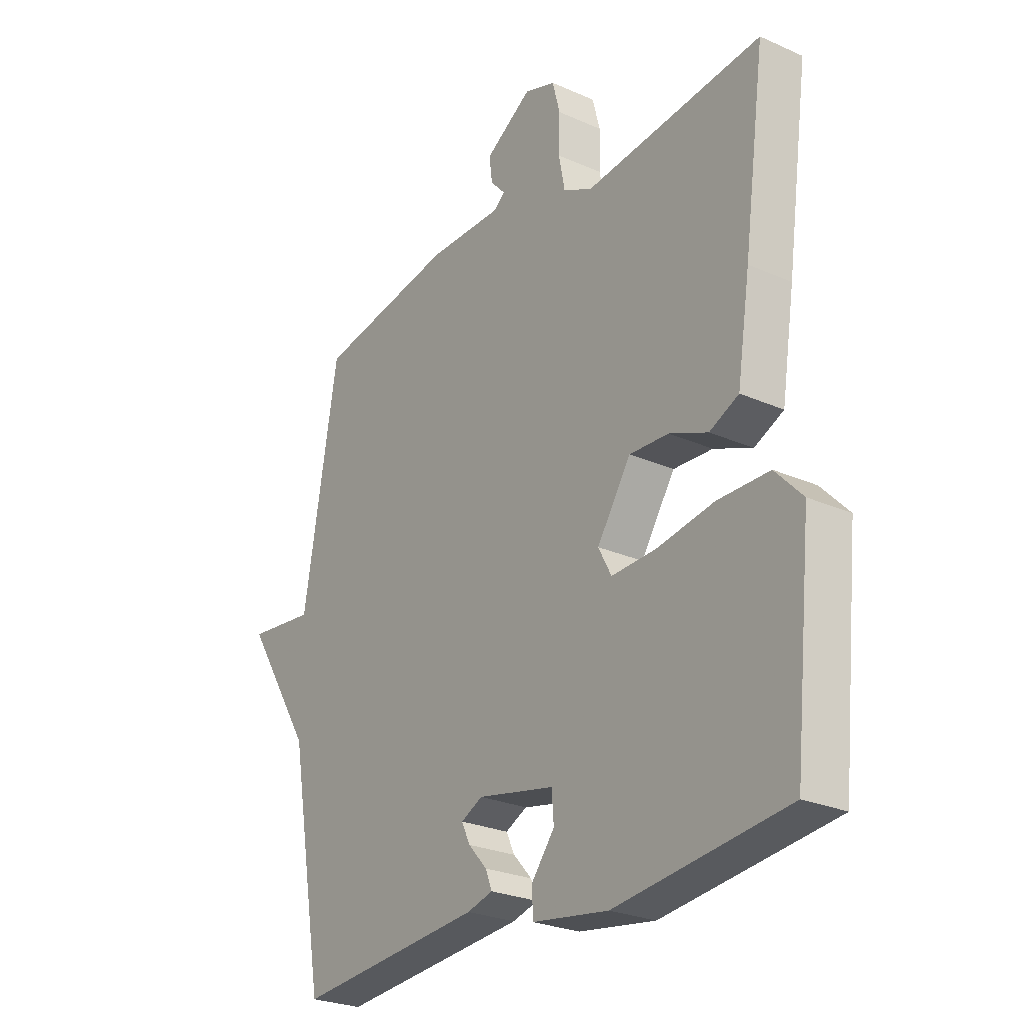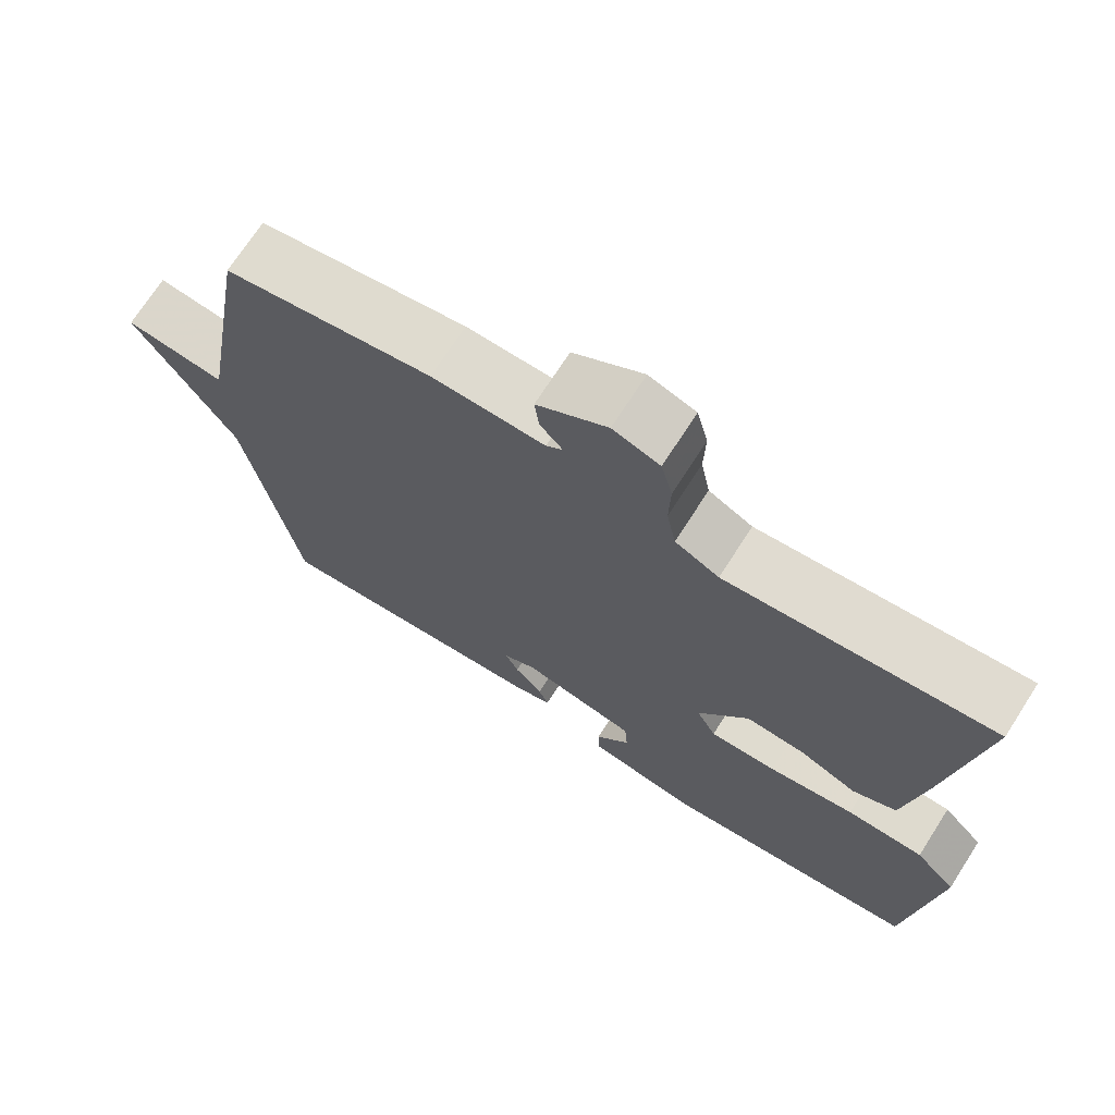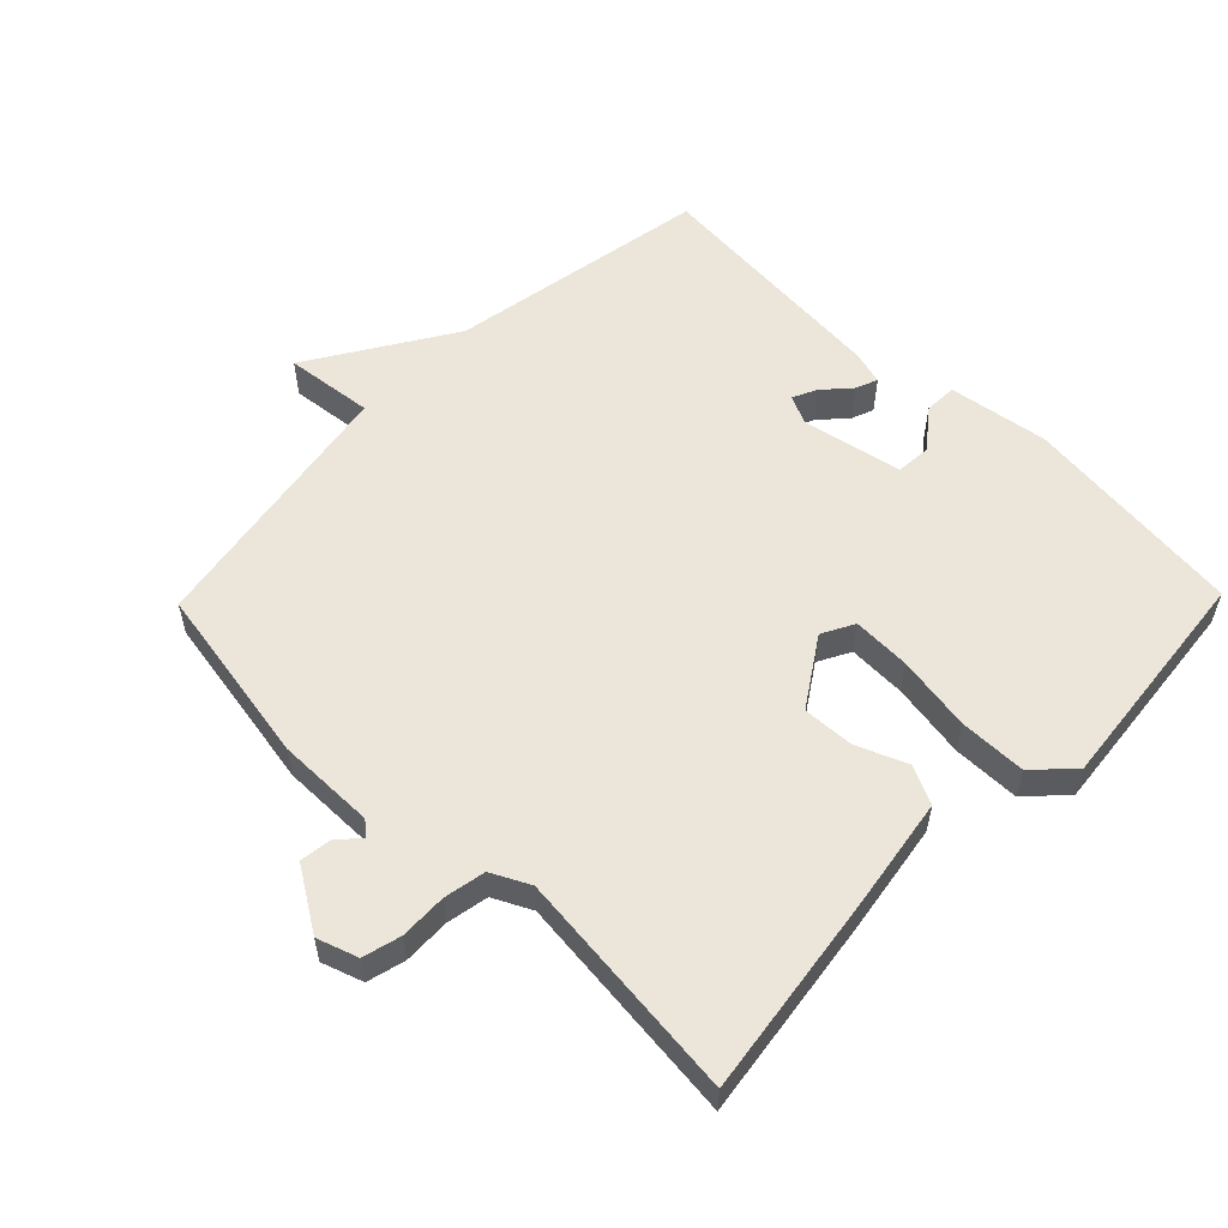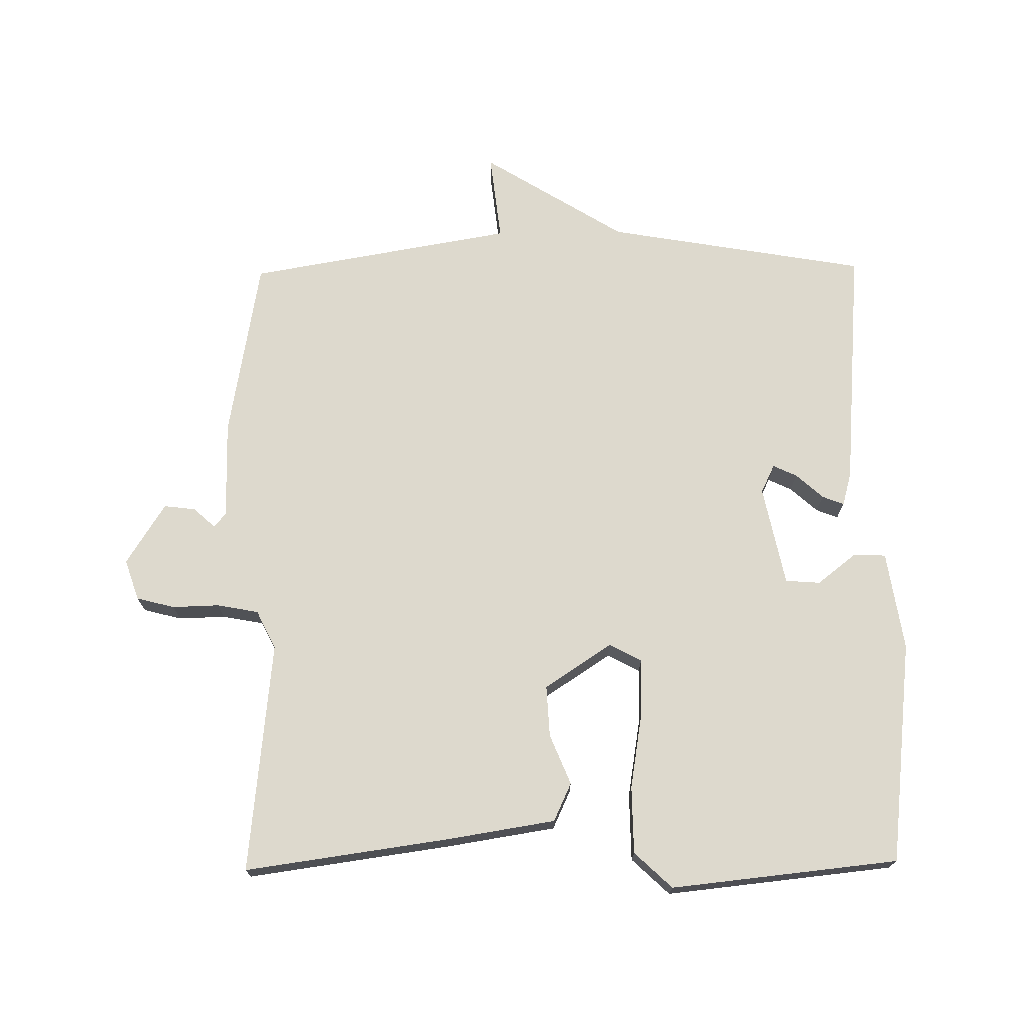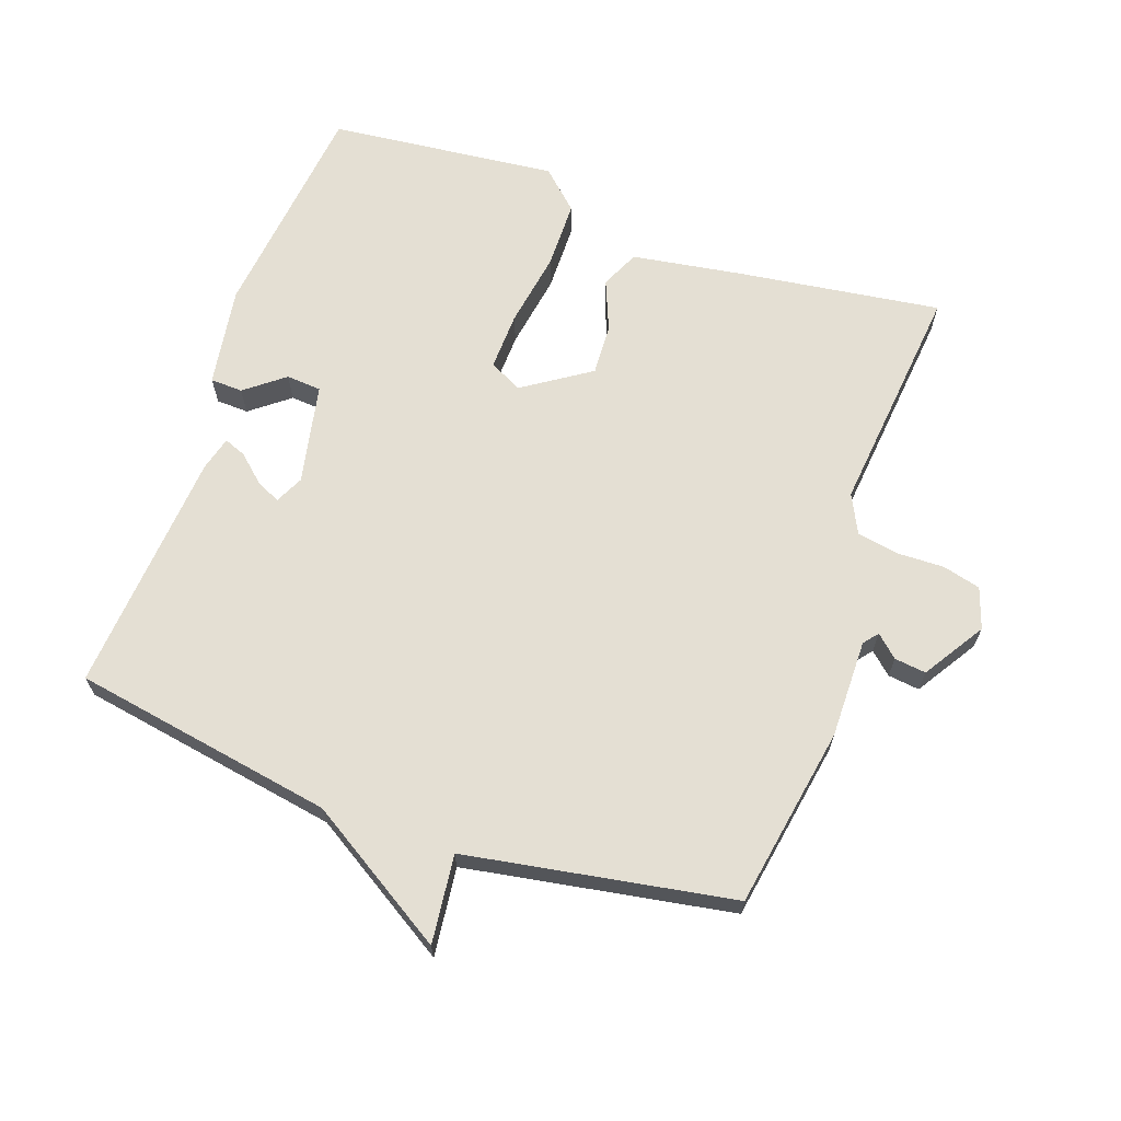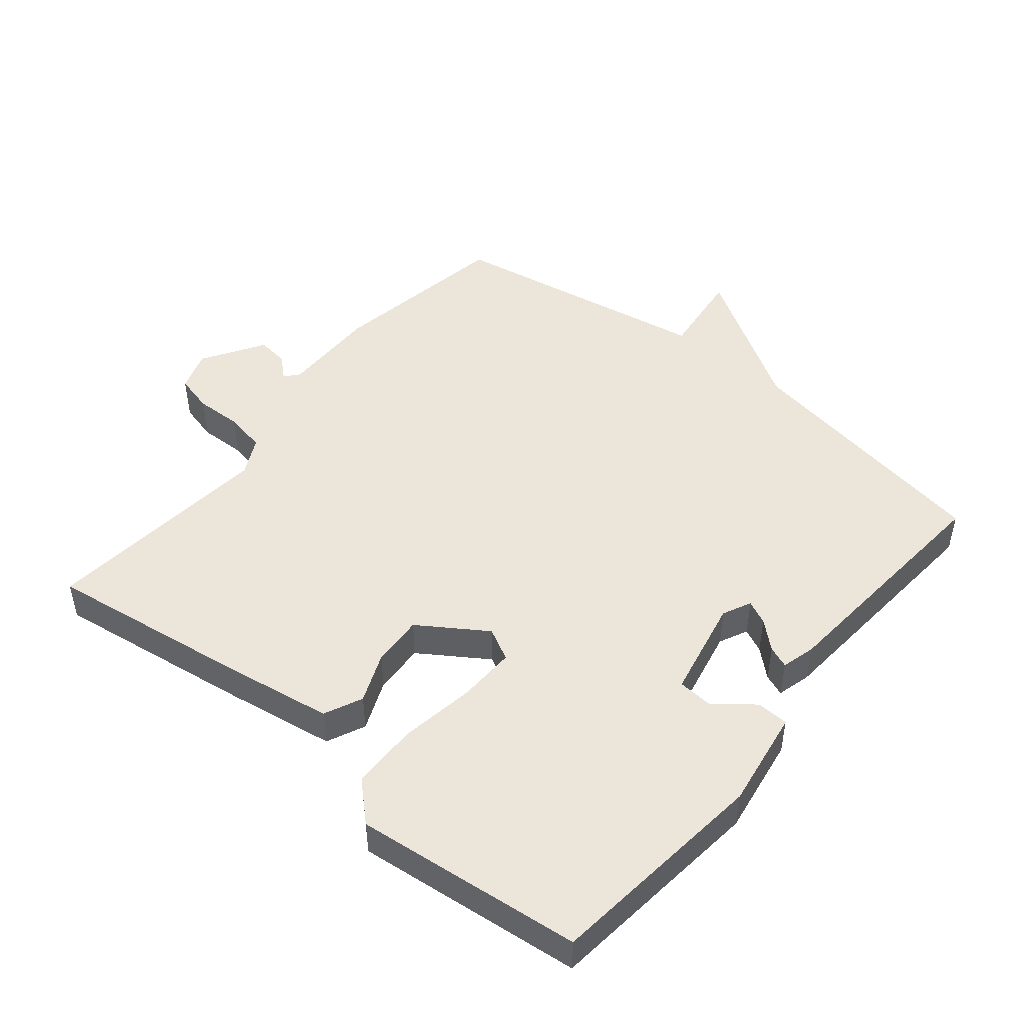
<metadata>
{"format":"obj","ext":"obj","renderer":"f3d","projection":"perspective","resolution":1024,"background":"white","views":[{"elev":-25.9,"azim":54.7,"up":"+Z"},{"elev":70.9,"azim":32.7,"up":"+Z"},{"elev":56.4,"azim":44.3,"up":"+Y"},{"elev":72.0,"azim":89.2,"up":"+Y"},{"elev":66.6,"azim":-70.7,"up":"+Y"},{"elev":47.9,"azim":129.2,"up":"+Y"}]}
</metadata>
<code>
v -0.5 0.07 0.5
v -0.225 0.07 0.548
v -0.076 0.07 0.547
v -0.054 0.07 0.565
v -0.084 0.07 0.598
v -0.09 0.07 0.646
v 0.003 0.07 0.705
v 0.065 0.07 0.684
v 0.08 0.07 0.626
v 0.078 0.07 0.555
v 0.09 0.07 0.492
v 0.148 0.07 0.463
v 0.5 0.07 0.5
v 0.457 0.07 0.19
v 0.431 0.07 0.025
v 0.373 0.07 -0.002
v 0.297 0.07 0.029
v 0.219 0.07 0.033
v 0.152 0.07 -0.069
v 0.178 0.07 -0.118
v 0.266 0.07 -0.115
v 0.38 0.07 -0.096
v 0.482 0.07 -0.097
v 0.536 0.07 -0.154
v 0.5 0.07 -0.5
v 0.161 0.07 -0.539
v 0.01 0.07 -0.516
v 0.008 0.07 -0.467
v 0.054 0.07 -0.408
v 0.05 0.07 -0.355
v -0.102 0.07 -0.324
v -0.145 0.07 -0.345
v -0.128 0.07 -0.381
v -0.091 0.07 -0.422
v -0.078 0.07 -0.455
v -0.129 0.07 -0.469
v -0.5 0.07 -0.5
v -0.569 0.07 -0.104
v -0.703 0.07 0.111
v -0.569 0.07 0.096
v -0.5 0 0.5
v -0.225 0 0.548
v -0.076 0 0.547
v -0.054 0 0.565
v -0.084 0 0.598
v -0.09 0 0.646
v 0.003 0 0.705
v 0.065 0 0.684
v 0.08 0 0.626
v 0.078 0 0.555
v 0.09 0 0.492
v 0.148 0 0.463
v 0.5 0 0.5
v 0.457 0 0.19
v 0.431 0 0.025
v 0.373 0 -0.002
v 0.297 0 0.029
v 0.219 0 0.033
v 0.152 0 -0.069
v 0.178 0 -0.118
v 0.266 0 -0.115
v 0.38 0 -0.096
v 0.482 0 -0.097
v 0.536 0 -0.154
v 0.5 0 -0.5
v 0.161 0 -0.539
v 0.01 0 -0.516
v 0.008 0 -0.467
v 0.054 0 -0.408
v 0.05 0 -0.355
v -0.102 0 -0.324
v -0.145 0 -0.345
v -0.128 0 -0.381
v -0.091 0 -0.422
v -0.078 0 -0.455
v -0.129 0 -0.469
v -0.5 0 -0.5
v -0.569 0 -0.104
v -0.703 0 0.111
v -0.569 0 0.096
f 38 39 40
f 37 38 40
f 36 37 40
f 35 36 40
f 34 35 40
f 33 34 40
f 32 33 40
f 1 2 3
f 40 1 3
f 32 40 3
f 31 32 3
f 30 31 3 4
f 27 28 29
f 26 27 29
f 25 26 29
f 24 25 29
f 23 24 29
f 22 23 29
f 21 22 29 30
f 20 21 30
f 19 20 30
f 15 16 17
f 14 15 17
f 13 14 17
f 12 13 17
f 11 12 17 18
f 8 9 10
f 7 8 10
f 6 7 10
f 5 6 10
f 4 5 10
f 4 10 11
f 30 4 11
f 19 30 11
f 11 18 19
f 80 79 78
f 80 78 77
f 80 77 76
f 80 76 75
f 80 75 74
f 80 74 73
f 80 73 72
f 43 42 41
f 43 41 80
f 43 80 72
f 43 72 71
f 44 43 71 70
f 69 68 67
f 69 67 66
f 69 66 65
f 69 65 64
f 69 64 63
f 69 63 62
f 70 69 62 61
f 70 61 60
f 70 60 59
f 57 56 55
f 57 55 54
f 57 54 53
f 57 53 52
f 58 57 52 51
f 50 49 48
f 50 48 47
f 50 47 46
f 50 46 45
f 50 45 44
f 51 50 44
f 51 44 70
f 51 70 59
f 59 58 51
f 1 41 42 2
f 2 42 43 3
f 3 43 44 4
f 4 44 45 5
f 5 45 46 6
f 6 46 47 7
f 7 47 48 8
f 8 48 49 9
f 9 49 50 10
f 10 50 51 11
f 11 51 52 12
f 12 52 53 13
f 13 53 54 14
f 14 54 55 15
f 15 55 56 16
f 16 56 57 17
f 17 57 58 18
f 18 58 59 19
f 19 59 60 20
f 20 60 61 21
f 21 61 62 22
f 22 62 63 23
f 23 63 64 24
f 24 64 65 25
f 25 65 66 26
f 26 66 67 27
f 27 67 68 28
f 28 68 69 29
f 29 69 70 30
f 30 70 71 31
f 31 71 72 32
f 32 72 73 33
f 33 73 74 34
f 34 74 75 35
f 35 75 76 36
f 36 76 77 37
f 37 77 78 38
f 38 78 79 39
f 39 79 80 40
f 40 80 41 1

</code>
